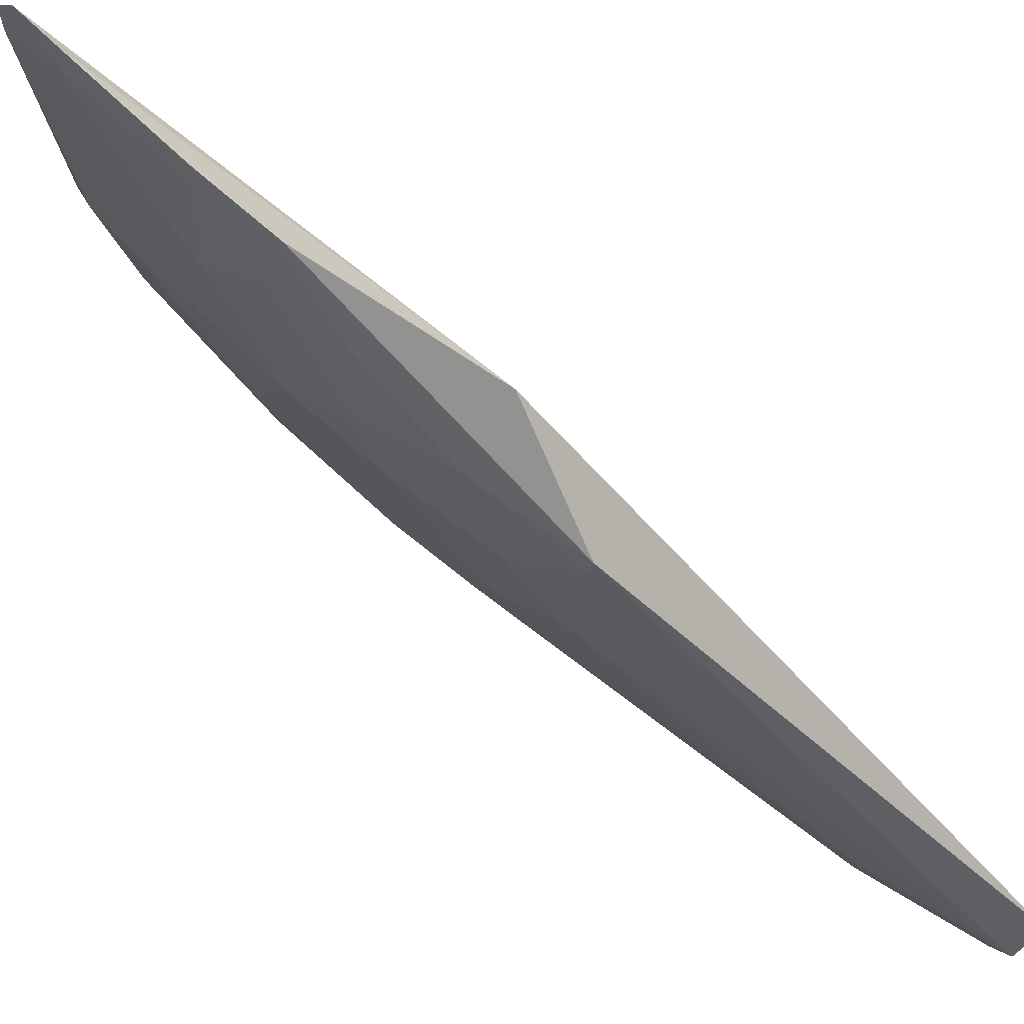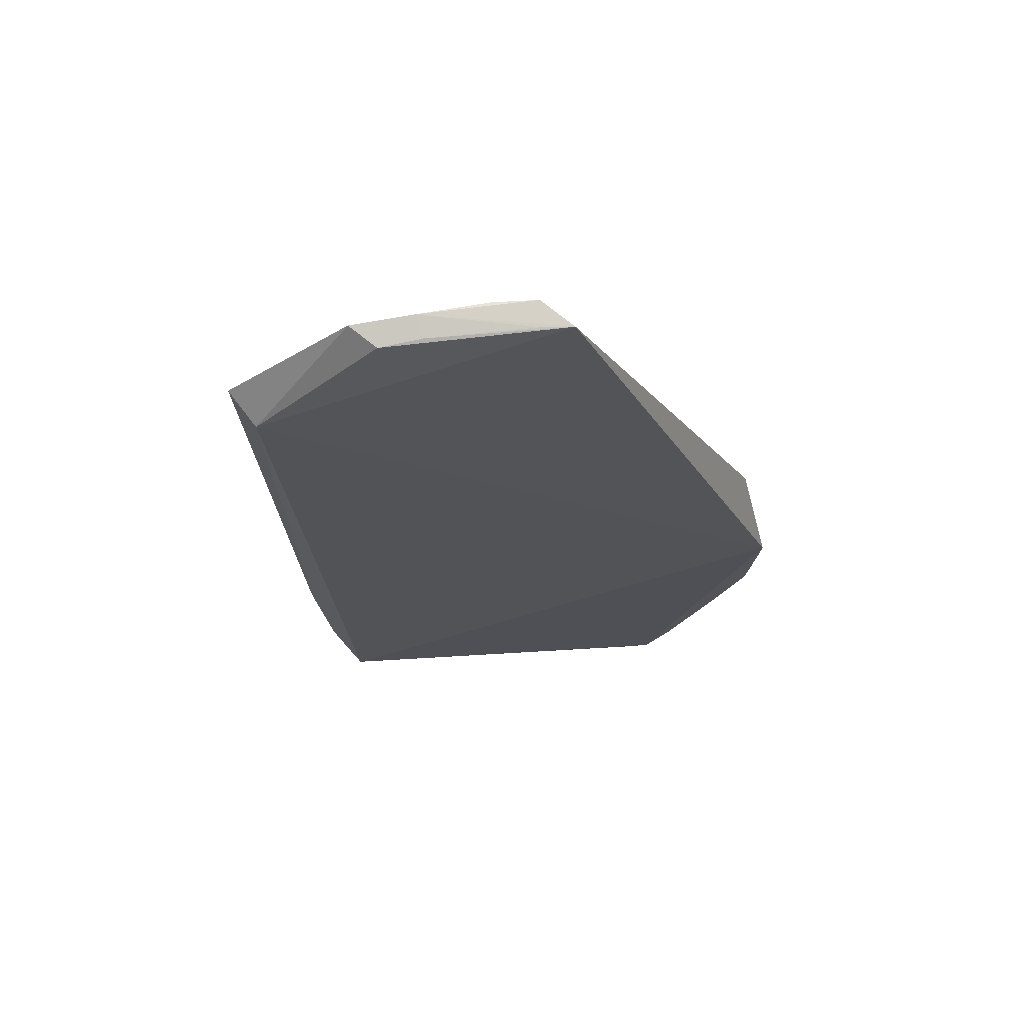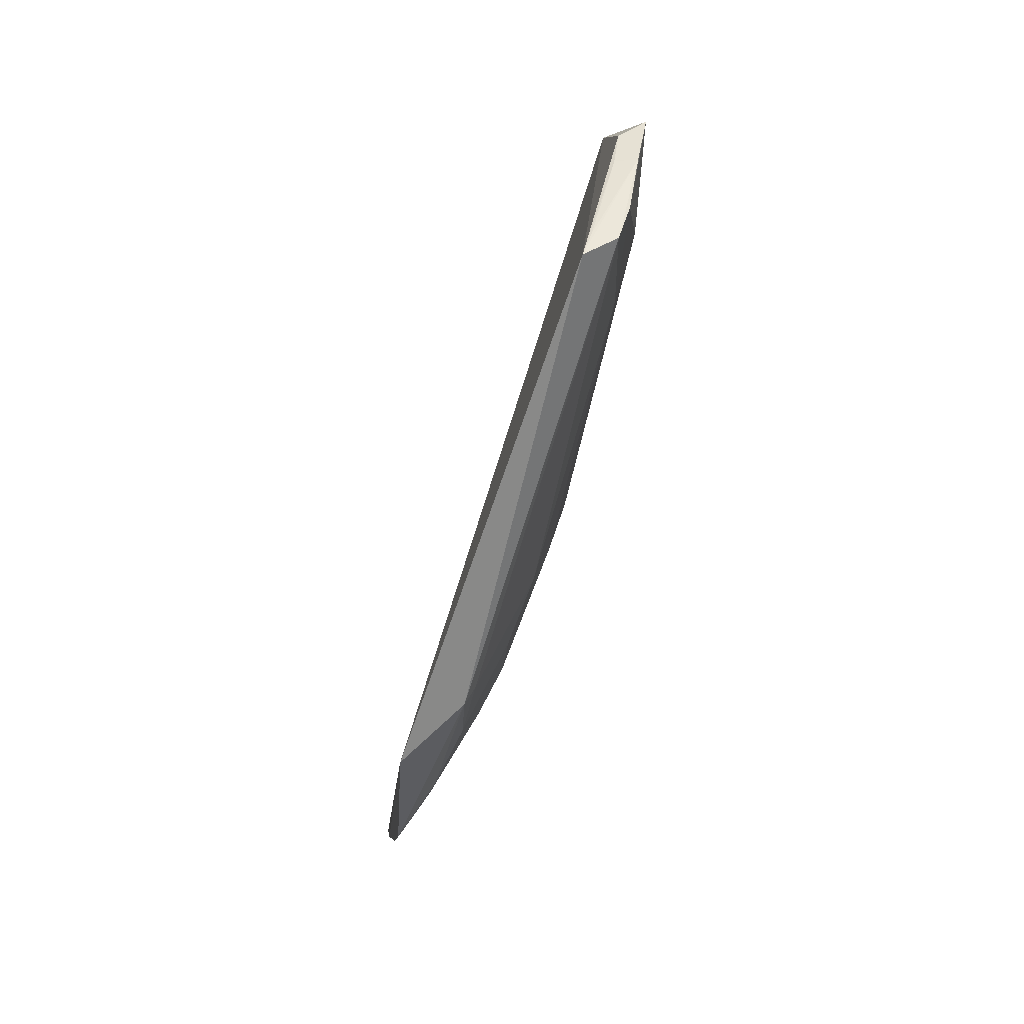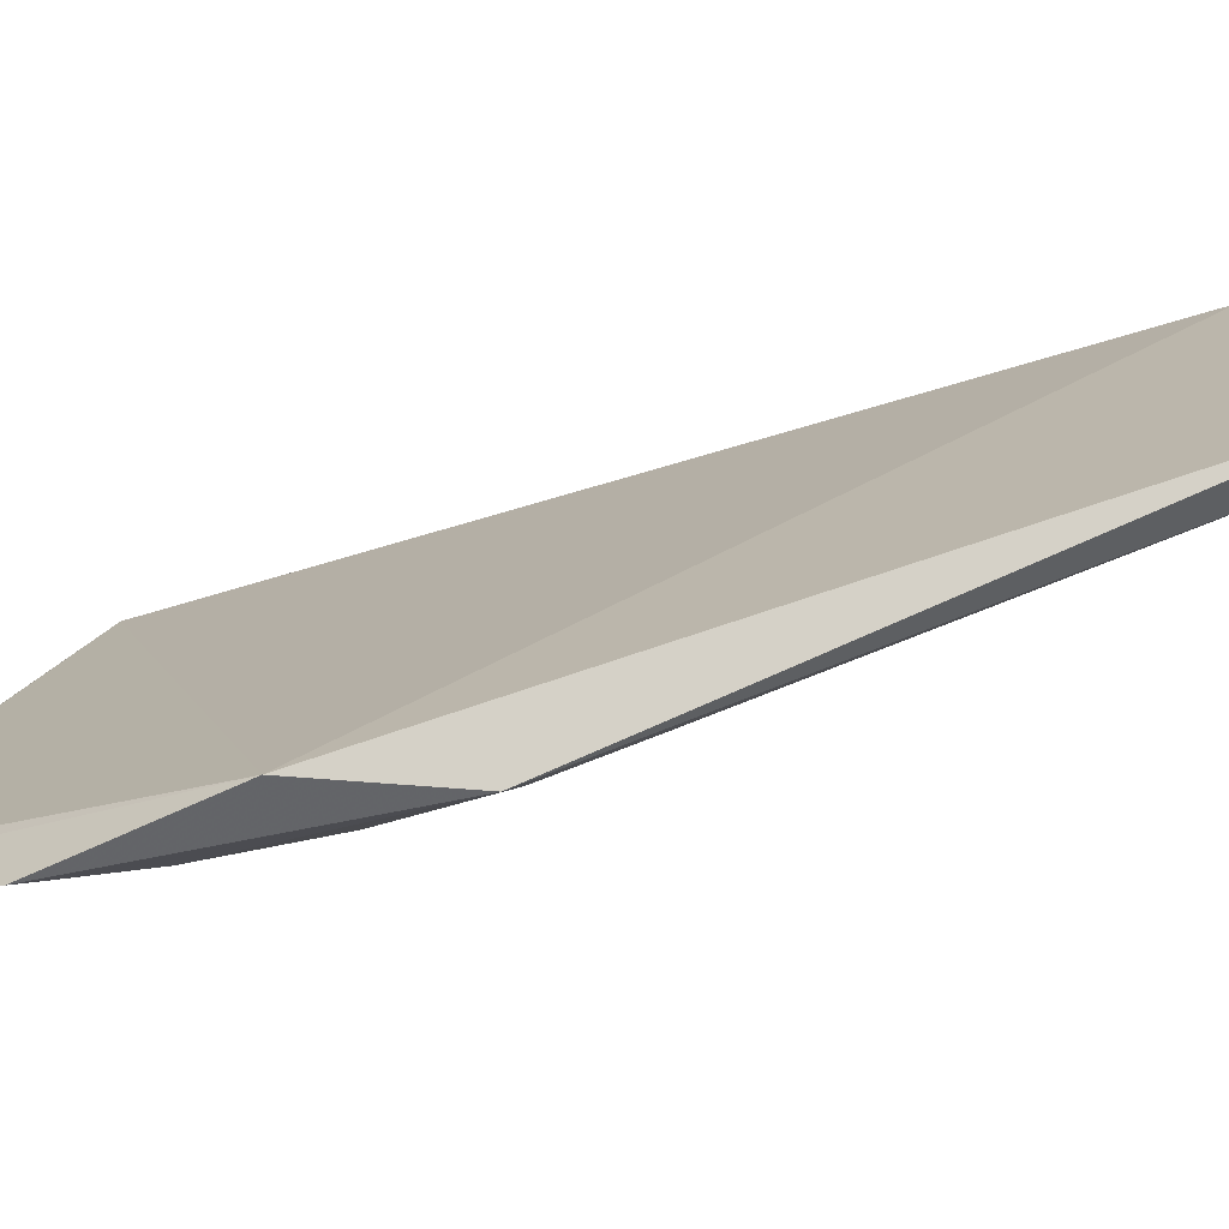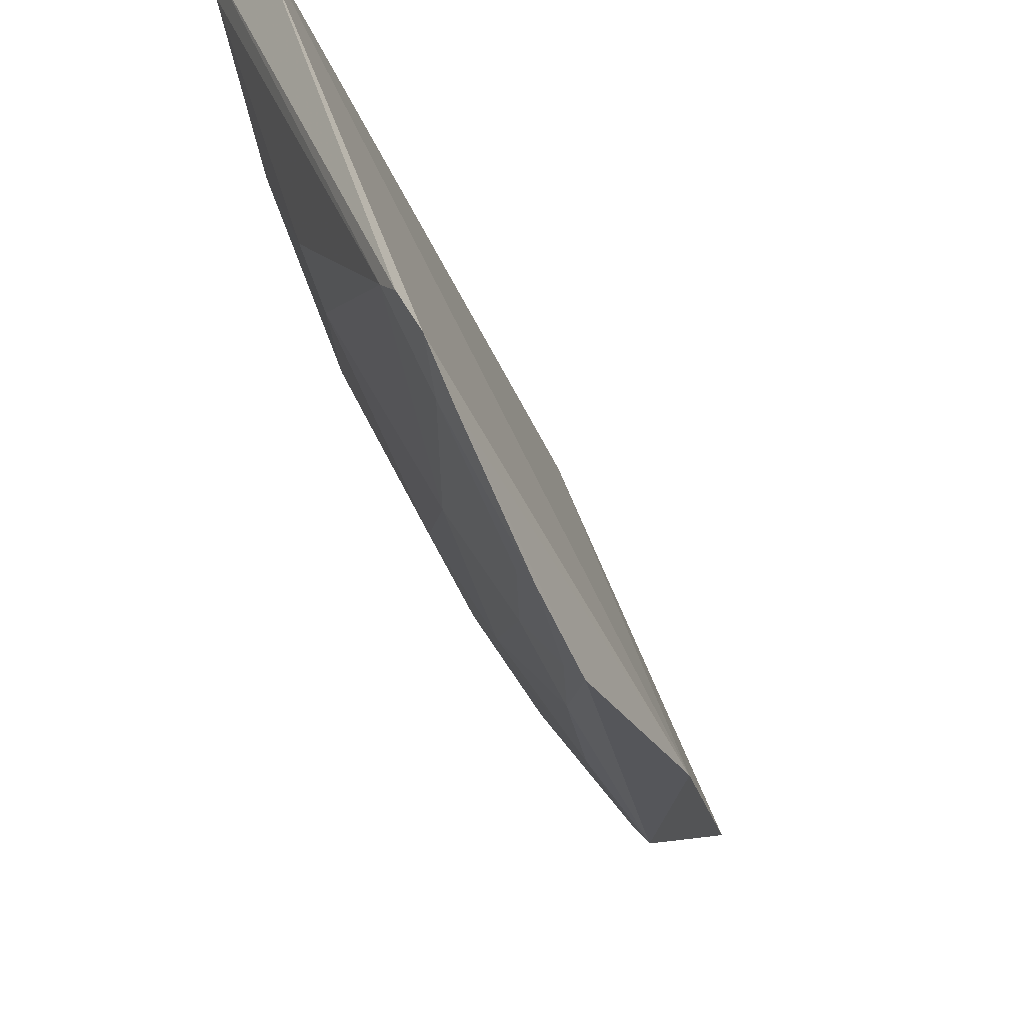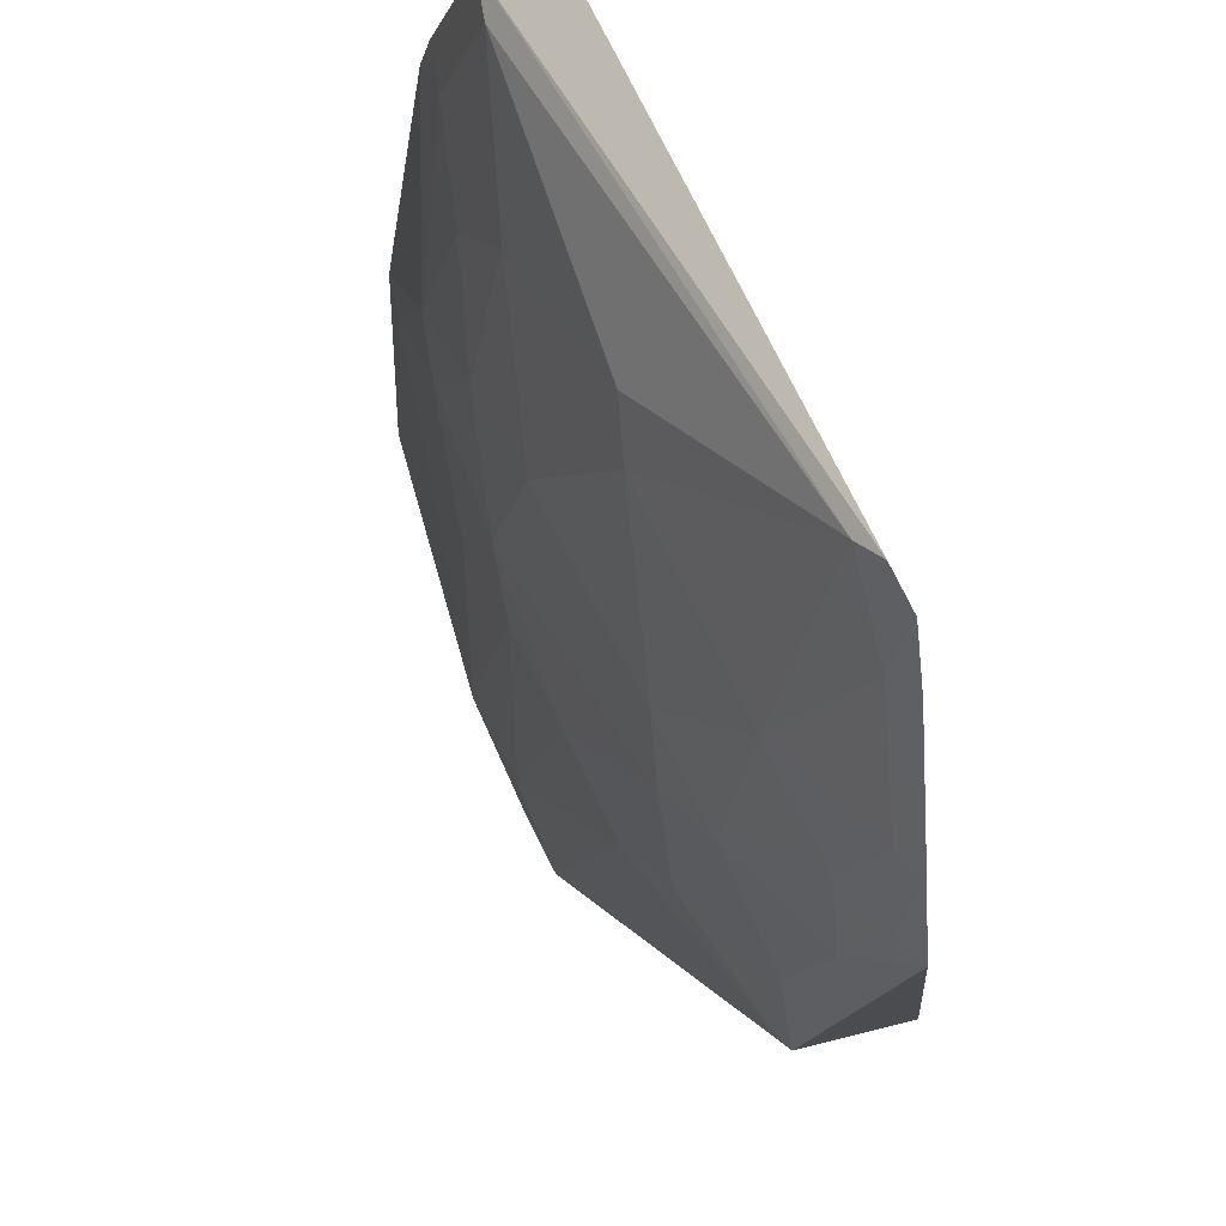
<metadata>
{"format":"obj","ext":"obj","renderer":"f3d","projection":"perspective","resolution":1024,"background":"white","views":[{"elev":-64.2,"azim":-120.7,"up":"+Y"},{"elev":79.9,"azim":-120.1,"up":"+Z"},{"elev":48.9,"azim":-11.1,"up":"+Z"},{"elev":-52.1,"azim":-56.6,"up":"+Y"},{"elev":-23.3,"azim":-152.8,"up":"+Y"},{"elev":-12.6,"azim":-174.2,"up":"+Y"}]}
</metadata>
<code>
v 0.07605 -0.02527 0.1064
v 0.07445 -0.0295 0.1066
v 0.06938 -0.02457 0.06096
v 0.05239 -0.03759 0.03825
v 0.05221 -0.04951 0.06509
v 0.06367 -0.01374 0.04483
v 0.07455 -0.02949 0.09959
v 0.06839 -0.03844 0.1062
v 0.05968 -0.04313 0.06087
v 0.07498 -0.01541 0.07497
v 0.06692 -0.01513 0.04666
v 0.05147 -0.03935 0.03884
v 0.07268 -0.03436 0.1063
v 0.07377 -0.02623 0.1063
v 0.06208 -0.03141 0.04913
v 0.06699 -0.03633 0.07275
v 0.05748 -0.04993 0.07224
v 0.07192 -0.02242 0.06795
v 0.07832 -0.01612 0.09886
v 0.06727 -0.01299 0.0465
v 0.07119 -0.0373 0.1063
v 0.07275 -0.02923 0.1064
v 0.07513 -0.01657 0.09851
v 0.06687 -0.02221 0.05145
v 0.06207 -0.02911 0.04674
v 0.05744 -0.0408 0.05151
v 0.062 -0.0384 0.05862
v 0.05159 -0.04897 0.05327
v 0.06221 -0.04334 0.07031
v 0.07069 -0.0132 0.05563
v 0.0694 -0.02931 0.06804
v 0.07448 -0.01762 0.07502
v 0.05357 -0.03667 0.03905
v 0.072 -0.03424 0.09744
v 0.06951 -0.03641 0.1063
v 0.06674 -0.02924 0.05855
v 0.05137 -0.04157 0.04136
v 0.05499 -0.0455 0.05392
v 0.05506 -0.04787 0.05857
v 0.05756 -0.04784 0.06563
v 0.06477 -0.04097 0.07518
v 0.06218 -0.04072 0.0633
v 0.07203 -0.02005 0.06544
v 0.06998 -0.01307 0.05341
v 0.06924 -0.01998 0.05613
v 0.07194 -0.02715 0.07741
v 0.05266 -0.0406 0.04211
v 0.0693 -0.03175 0.0727
v 0.05289 -0.0479 0.05386
v 0.05856 -0.04875 0.07253
v 0.06961 -0.0152 0.05358
v 0.05265 -0.04544 0.04906
v 0.05148 -0.04643 0.04843
f 12 6 4
f 12 5 6
f 13 7 1
f 13 1 2
f 17 8 5
f 19 1 7
f 20 4 6
f 21 13 2
f 21 2 8
f 21 8 17
f 22 14 8
f 22 2 1
f 22 1 14
f 23 6 5
f 23 5 8
f 23 8 14
f 23 14 1
f 23 1 19
f 23 20 6
f 25 24 15
f 25 11 24
f 27 26 15
f 27 9 26
f 28 17 5
f 30 19 10
f 31 3 18
f 32 10 19
f 32 19 7
f 33 20 11
f 33 4 20
f 33 11 25
f 33 25 15
f 33 15 26
f 34 7 13
f 34 13 21
f 35 22 8
f 35 8 2
f 35 2 22
f 36 24 3
f 36 15 24
f 36 27 15
f 36 3 31
f 37 28 5
f 37 5 12
f 38 26 9
f 39 17 28
f 39 38 9
f 40 39 9
f 40 17 39
f 41 34 21
f 41 16 34
f 42 41 29
f 42 16 41
f 42 31 16
f 42 36 31
f 42 27 36
f 42 9 27
f 42 40 9
f 42 29 40
f 43 18 3
f 43 30 10
f 43 32 18
f 43 10 32
f 44 11 20
f 44 20 23
f 44 23 19
f 44 19 30
f 45 3 24
f 45 43 3
f 46 31 18
f 46 32 7
f 46 18 32
f 47 12 4
f 47 4 33
f 47 37 12
f 47 33 26
f 48 34 16
f 48 7 34
f 48 46 7
f 48 16 31
f 48 31 46
f 49 39 28
f 49 38 39
f 50 40 29
f 50 17 40
f 50 29 41
f 50 41 21
f 50 21 17
f 51 44 30
f 51 30 43
f 51 43 45
f 51 11 44
f 51 45 24
f 51 24 11
f 52 47 26
f 52 26 38
f 53 37 47
f 53 47 52
f 53 28 37
f 53 49 28
f 53 52 38
f 53 38 49

</code>
